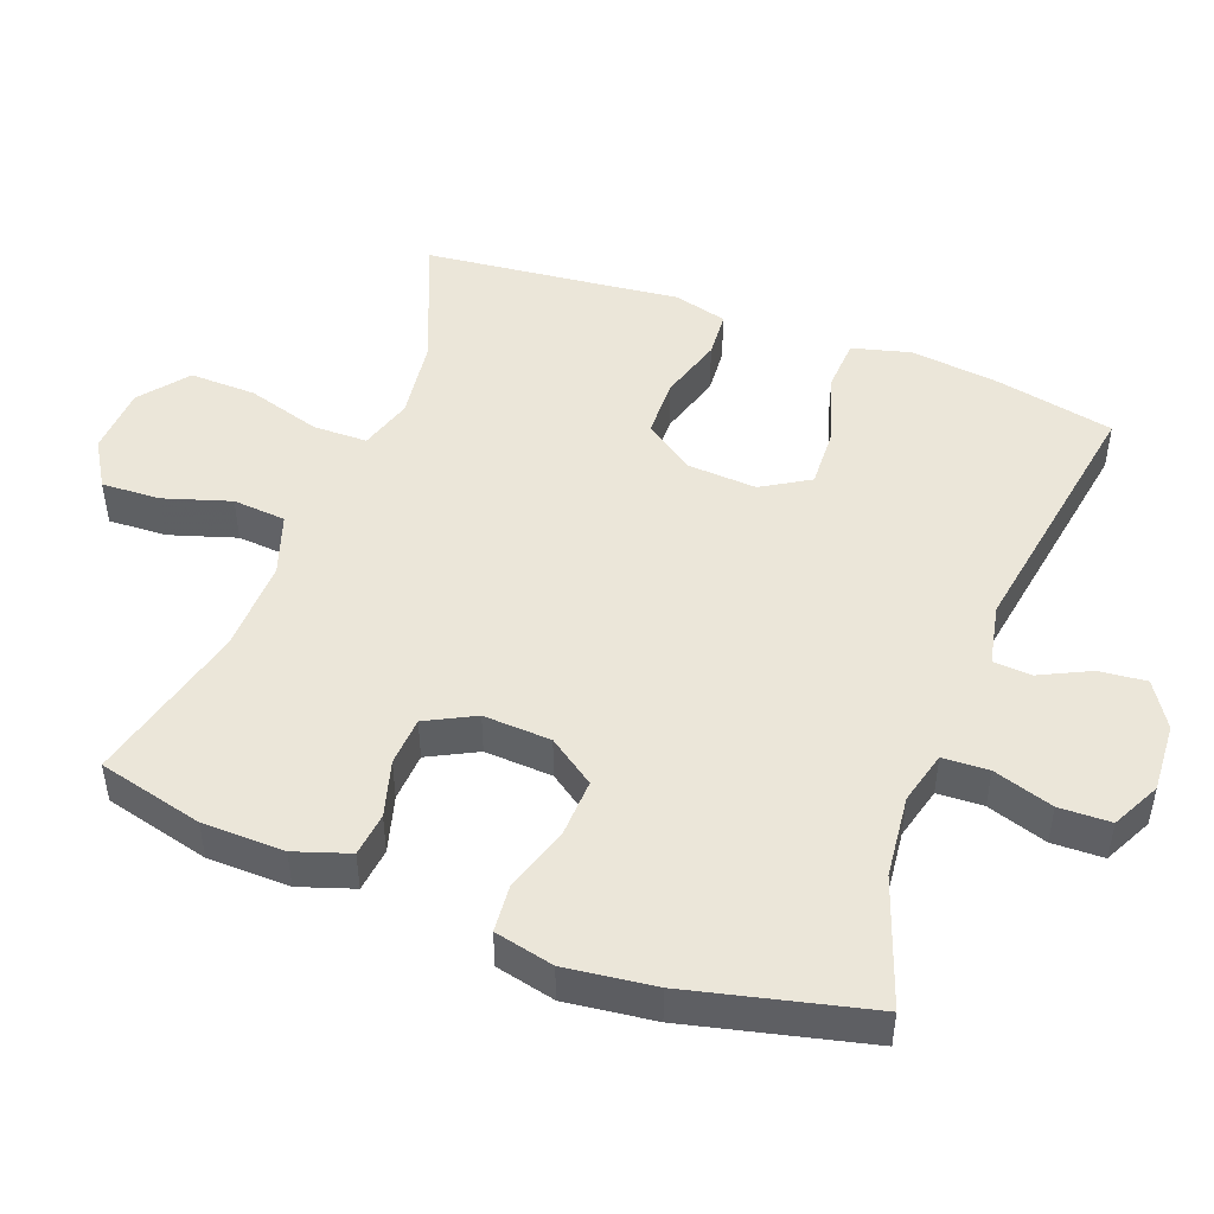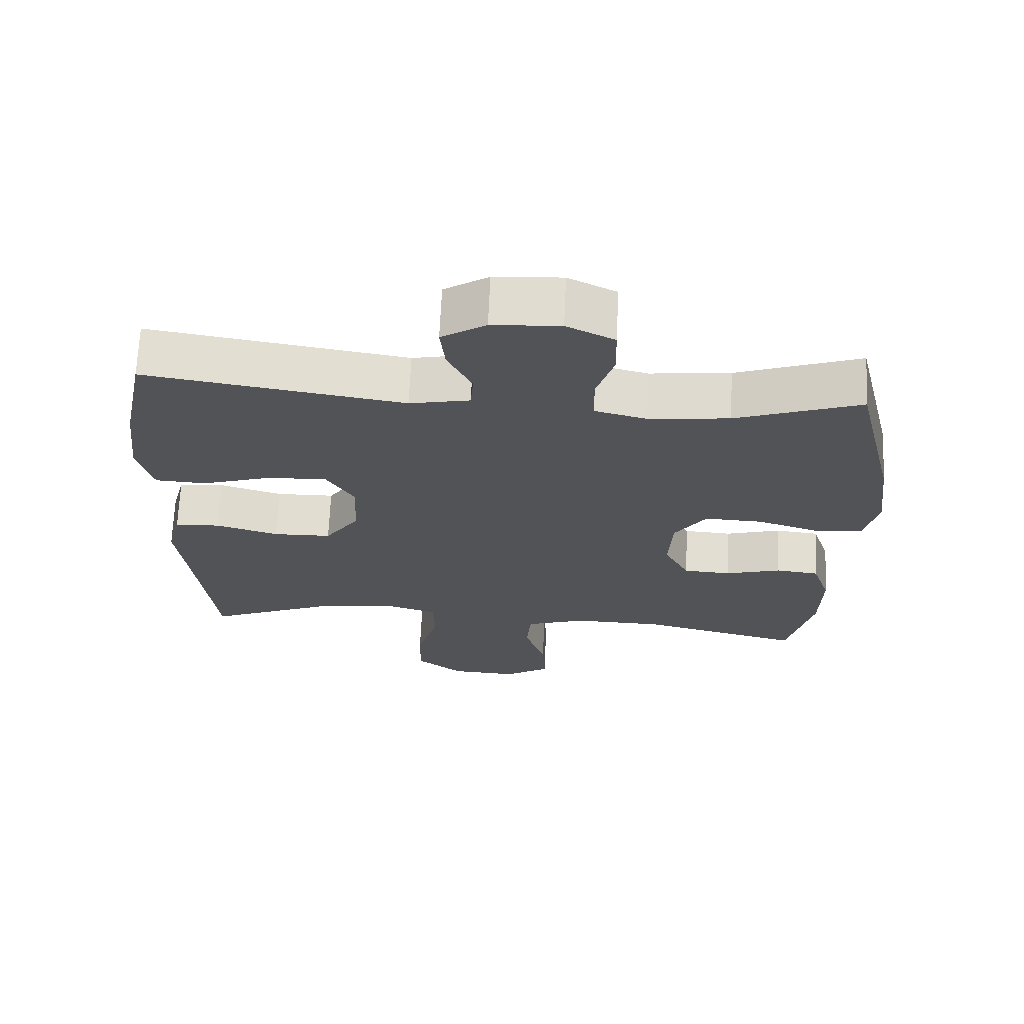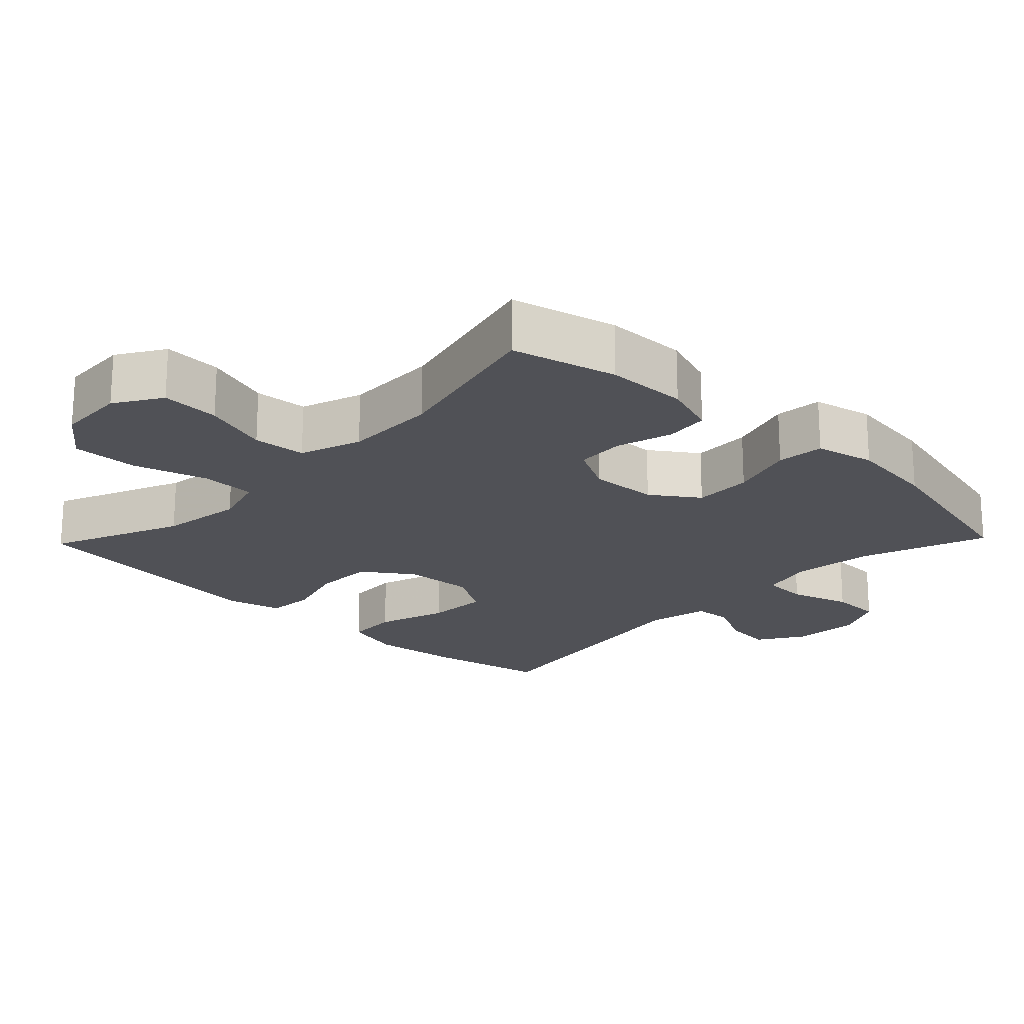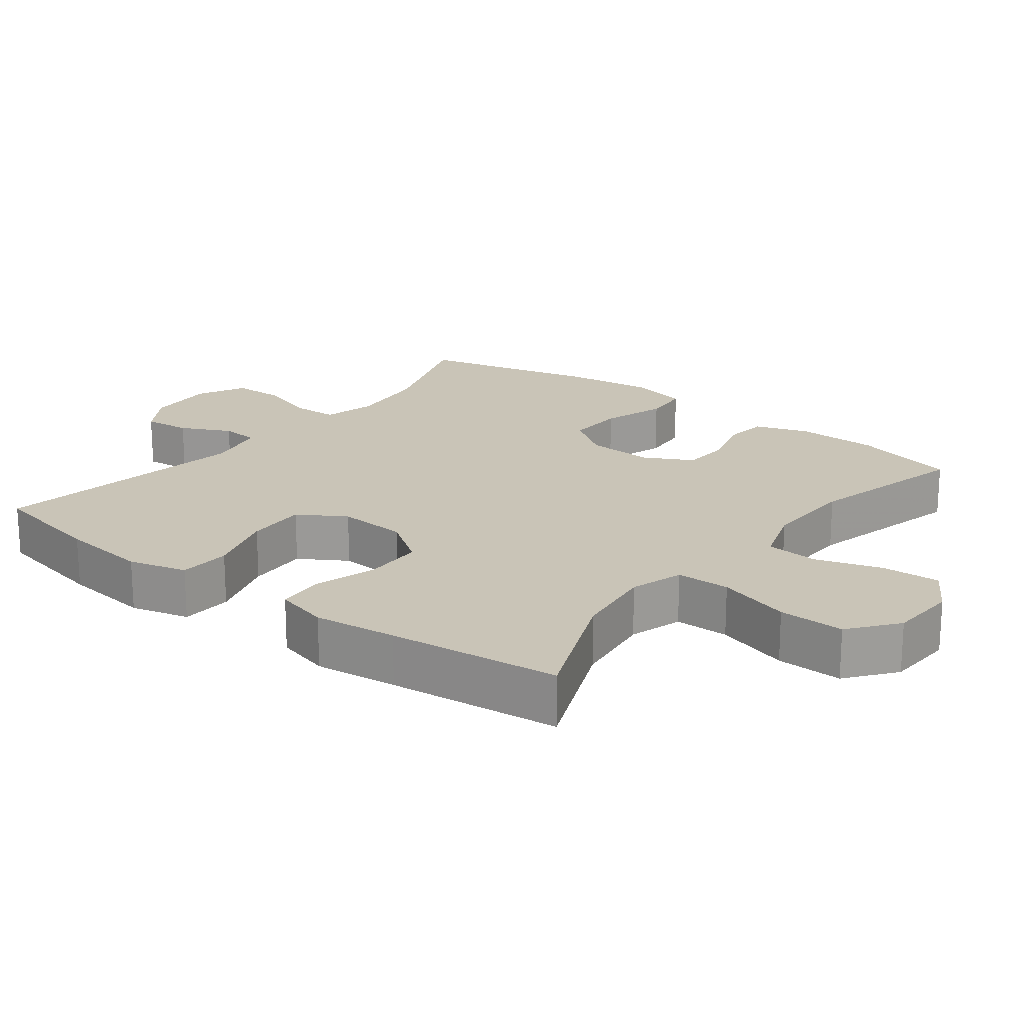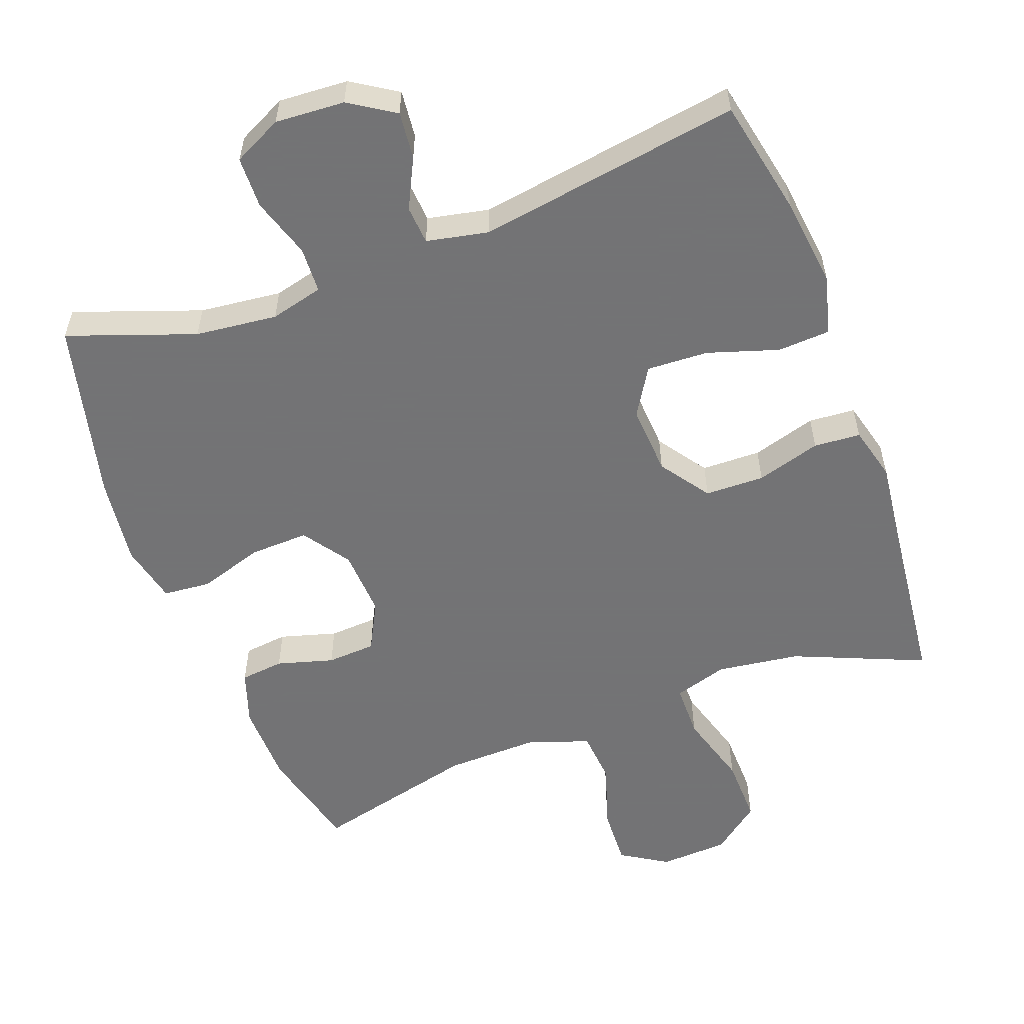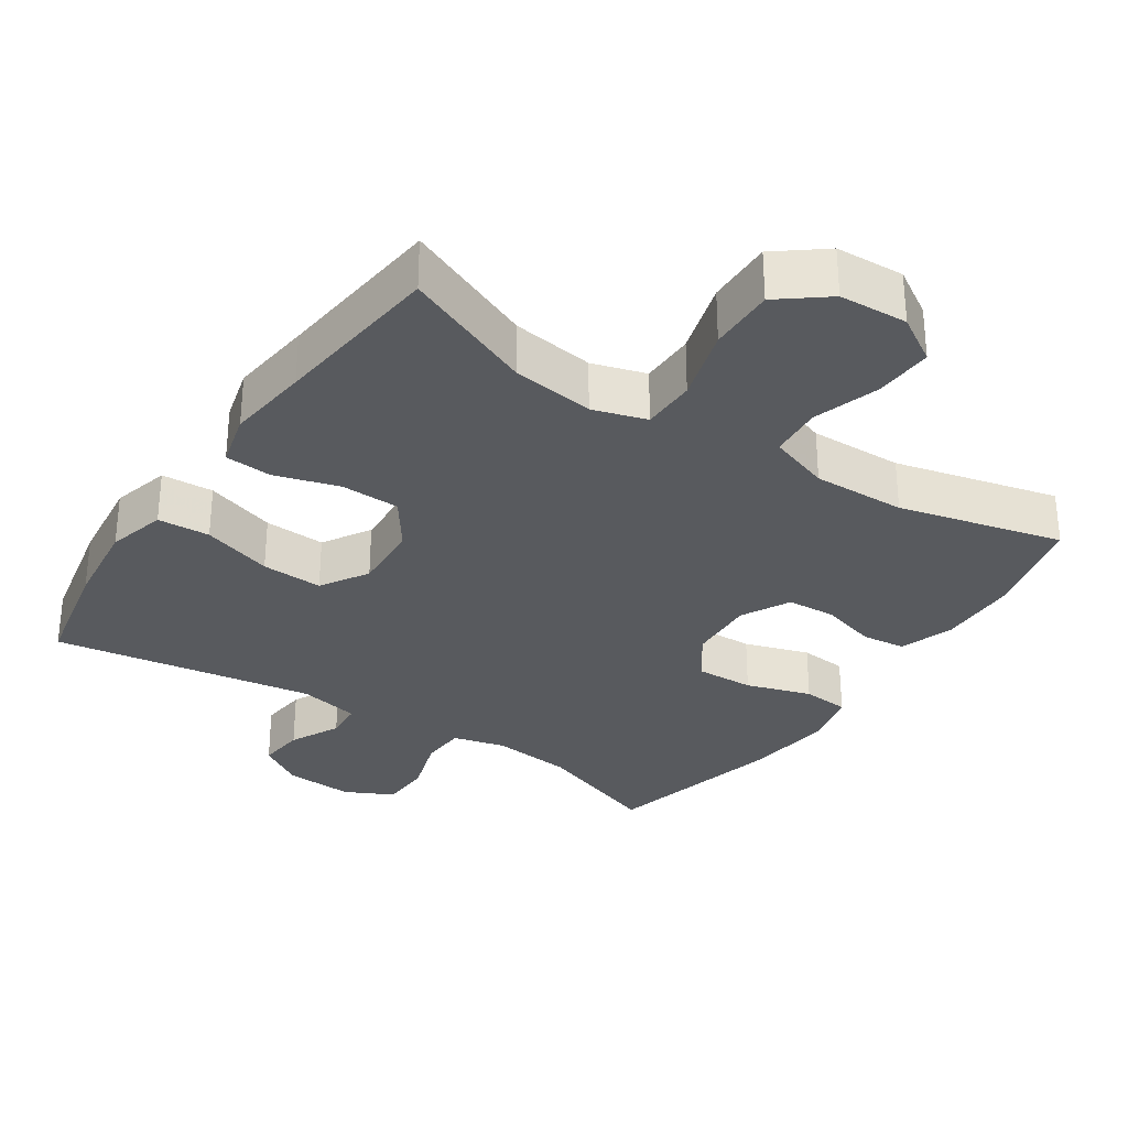
<metadata>
{"format":"obj","ext":"obj","renderer":"f3d","projection":"perspective","resolution":1024,"background":"white","views":[{"elev":48.0,"azim":-69.2,"up":"+Y"},{"elev":68.0,"azim":-177.4,"up":"+Z"},{"elev":-20.4,"azim":-133.9,"up":"+Y"},{"elev":19.9,"azim":127.7,"up":"+Y"},{"elev":-56.0,"azim":20.5,"up":"+Y"},{"elev":-31.0,"azim":146.3,"up":"+Y"}]}
</metadata>
<code>
v 0.5 0.07 0.5
v 0.534 0.07 0.333
v 0.549 0.07 0.206
v 0.527 0.07 0.123
v 0.453 0.07 0.119
v 0.353 0.07 0.151
v 0.266 0.07 0.155
v 0.225 0.07 0.088
v 0.231 0.07 -0.011
v 0.28 0.07 -0.081
v 0.364 0.07 -0.083
v 0.455 0.07 -0.056
v 0.521 0.07 -0.061
v 0.541 0.07 -0.138
v 0.527 0.07 -0.256
v 0.5 0.07 -0.5
v 0.315 0.07 -0.422
v 0.198 0.07 -0.406
v 0.122 0.07 -0.429
v 0.121 0.07 -0.506
v 0.152 0.07 -0.611
v 0.154 0.07 -0.705
v 0.086 0.07 -0.758
v -0.011 0.07 -0.763
v -0.077 0.07 -0.722
v -0.073 0.07 -0.639
v -0.043 0.07 -0.545
v -0.049 0.07 -0.47
v -0.136 0.07 -0.44
v -0.268 0.07 -0.443
v -0.5 0.07 -0.5
v -0.537 0.07 -0.351
v -0.539 0.07 -0.235
v -0.513 0.07 -0.158
v -0.451 0.07 -0.151
v -0.371 0.07 -0.174
v -0.302 0.07 -0.17
v -0.266 0.07 -0.101
v -0.271 0.07 -0.005
v -0.317 0.07 0.061
v -0.4 0.07 0.058
v -0.492 0.07 0.029
v -0.559 0.07 0.035
v -0.578 0.07 0.119
v -0.562 0.07 0.245
v -0.5 0.07 0.5
v -0.321 0.07 0.436
v -0.205 0.07 0.423
v -0.13 0.07 0.442
v -0.127 0.07 0.507
v -0.154 0.07 0.592
v -0.152 0.07 0.665
v -0.083 0.07 0.699
v 0.015 0.07 0.693
v 0.079 0.07 0.652
v 0.072 0.07 0.585
v 0.037 0.07 0.514
v 0.041 0.07 0.46
v 0.128 0.07 0.442
v 0.5 0 0.5
v 0.534 0 0.333
v 0.549 0 0.206
v 0.527 0 0.123
v 0.453 0 0.119
v 0.353 0 0.151
v 0.266 0 0.155
v 0.225 0 0.088
v 0.231 0 -0.011
v 0.28 0 -0.081
v 0.364 0 -0.083
v 0.455 0 -0.056
v 0.521 0 -0.061
v 0.541 0 -0.138
v 0.527 0 -0.256
v 0.5 0 -0.5
v 0.315 0 -0.422
v 0.198 0 -0.406
v 0.122 0 -0.429
v 0.121 0 -0.506
v 0.152 0 -0.611
v 0.154 0 -0.705
v 0.086 0 -0.758
v -0.011 0 -0.763
v -0.077 0 -0.722
v -0.073 0 -0.639
v -0.043 0 -0.545
v -0.049 0 -0.47
v -0.136 0 -0.44
v -0.268 0 -0.443
v -0.5 0 -0.5
v -0.537 0 -0.351
v -0.539 0 -0.235
v -0.513 0 -0.158
v -0.451 0 -0.151
v -0.371 0 -0.174
v -0.302 0 -0.17
v -0.266 0 -0.101
v -0.271 0 -0.005
v -0.317 0 0.061
v -0.4 0 0.058
v -0.492 0 0.029
v -0.559 0 0.035
v -0.578 0 0.119
v -0.562 0 0.245
v -0.5 0 0.5
v -0.321 0 0.436
v -0.205 0 0.423
v -0.13 0 0.442
v -0.127 0 0.507
v -0.154 0 0.592
v -0.152 0 0.665
v -0.083 0 0.699
v 0.015 0 0.693
v 0.079 0 0.652
v 0.072 0 0.585
v 0.037 0 0.514
v 0.041 0 0.46
v 0.128 0 0.442
f 54 55 56 57
f 54 57 58
f 53 54 58
f 50 51 52 53
f 49 50 53 58
f 48 49 58 59
f 44 45 46 47
f 44 47 48
f 41 42 43 44
f 40 41 44 48
f 39 40 48 59
f 33 34 35 36
f 33 36 37
f 30 31 32 33
f 29 30 33 37
f 28 29 37 38
f 24 25 26 27
f 24 27 28
f 23 24 28
f 20 21 22 23
f 19 20 23 28
f 18 19 28 38
f 15 16 17
f 11 12 13 14
f 10 11 14 15
f 3 4 5 6
f 3 6 7
f 2 3 7
f 1 2 7
f 59 1 7
f 39 59 7 8
f 38 39 8 9
f 18 38 9 10
f 10 15 17 18
f 116 115 114 113
f 117 116 113
f 117 113 112
f 112 111 110 109
f 117 112 109 108
f 118 117 108 107
f 106 105 104 103
f 107 106 103
f 103 102 101 100
f 107 103 100 99
f 118 107 99 98
f 95 94 93 92
f 96 95 92
f 92 91 90 89
f 96 92 89 88
f 97 96 88 87
f 86 85 84 83
f 87 86 83
f 87 83 82
f 82 81 80 79
f 87 82 79 78
f 97 87 78 77
f 76 75 74
f 73 72 71 70
f 74 73 70 69
f 65 64 63 62
f 66 65 62
f 66 62 61
f 66 61 60
f 66 60 118
f 67 66 118 98
f 68 67 98 97
f 69 68 97 77
f 77 76 74 69
f 1 60 61 2
f 2 61 62 3
f 3 62 63 4
f 4 63 64 5
f 5 64 65 6
f 6 65 66 7
f 7 66 67 8
f 8 67 68 9
f 9 68 69 10
f 10 69 70 11
f 11 70 71 12
f 12 71 72 13
f 13 72 73 14
f 14 73 74 15
f 15 74 75 16
f 16 75 76 17
f 17 76 77 18
f 18 77 78 19
f 19 78 79 20
f 20 79 80 21
f 21 80 81 22
f 22 81 82 23
f 23 82 83 24
f 24 83 84 25
f 25 84 85 26
f 26 85 86 27
f 27 86 87 28
f 28 87 88 29
f 29 88 89 30
f 30 89 90 31
f 31 90 91 32
f 32 91 92 33
f 33 92 93 34
f 34 93 94 35
f 35 94 95 36
f 36 95 96 37
f 37 96 97 38
f 38 97 98 39
f 39 98 99 40
f 40 99 100 41
f 41 100 101 42
f 42 101 102 43
f 43 102 103 44
f 44 103 104 45
f 45 104 105 46
f 46 105 106 47
f 47 106 107 48
f 48 107 108 49
f 49 108 109 50
f 50 109 110 51
f 51 110 111 52
f 52 111 112 53
f 53 112 113 54
f 54 113 114 55
f 55 114 115 56
f 56 115 116 57
f 57 116 117 58
f 58 117 118 59
f 59 118 60 1

</code>
